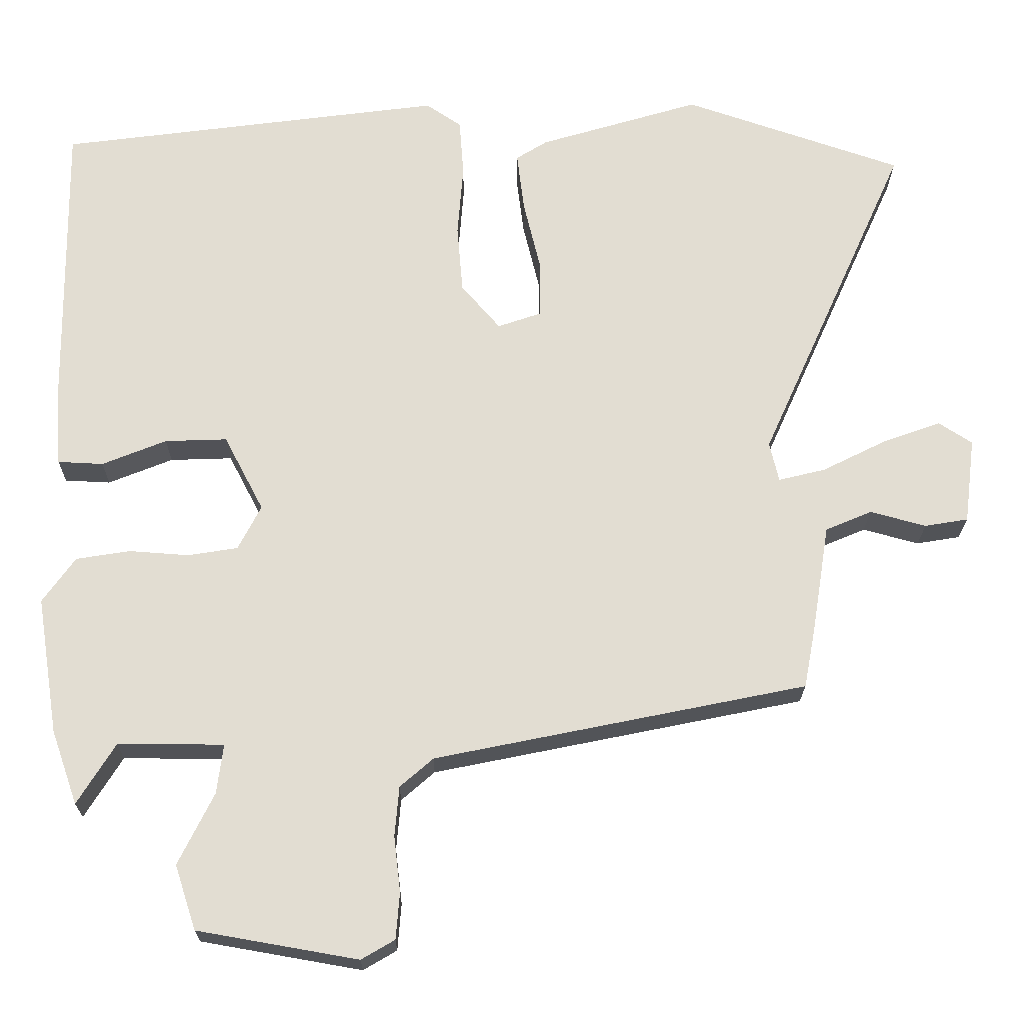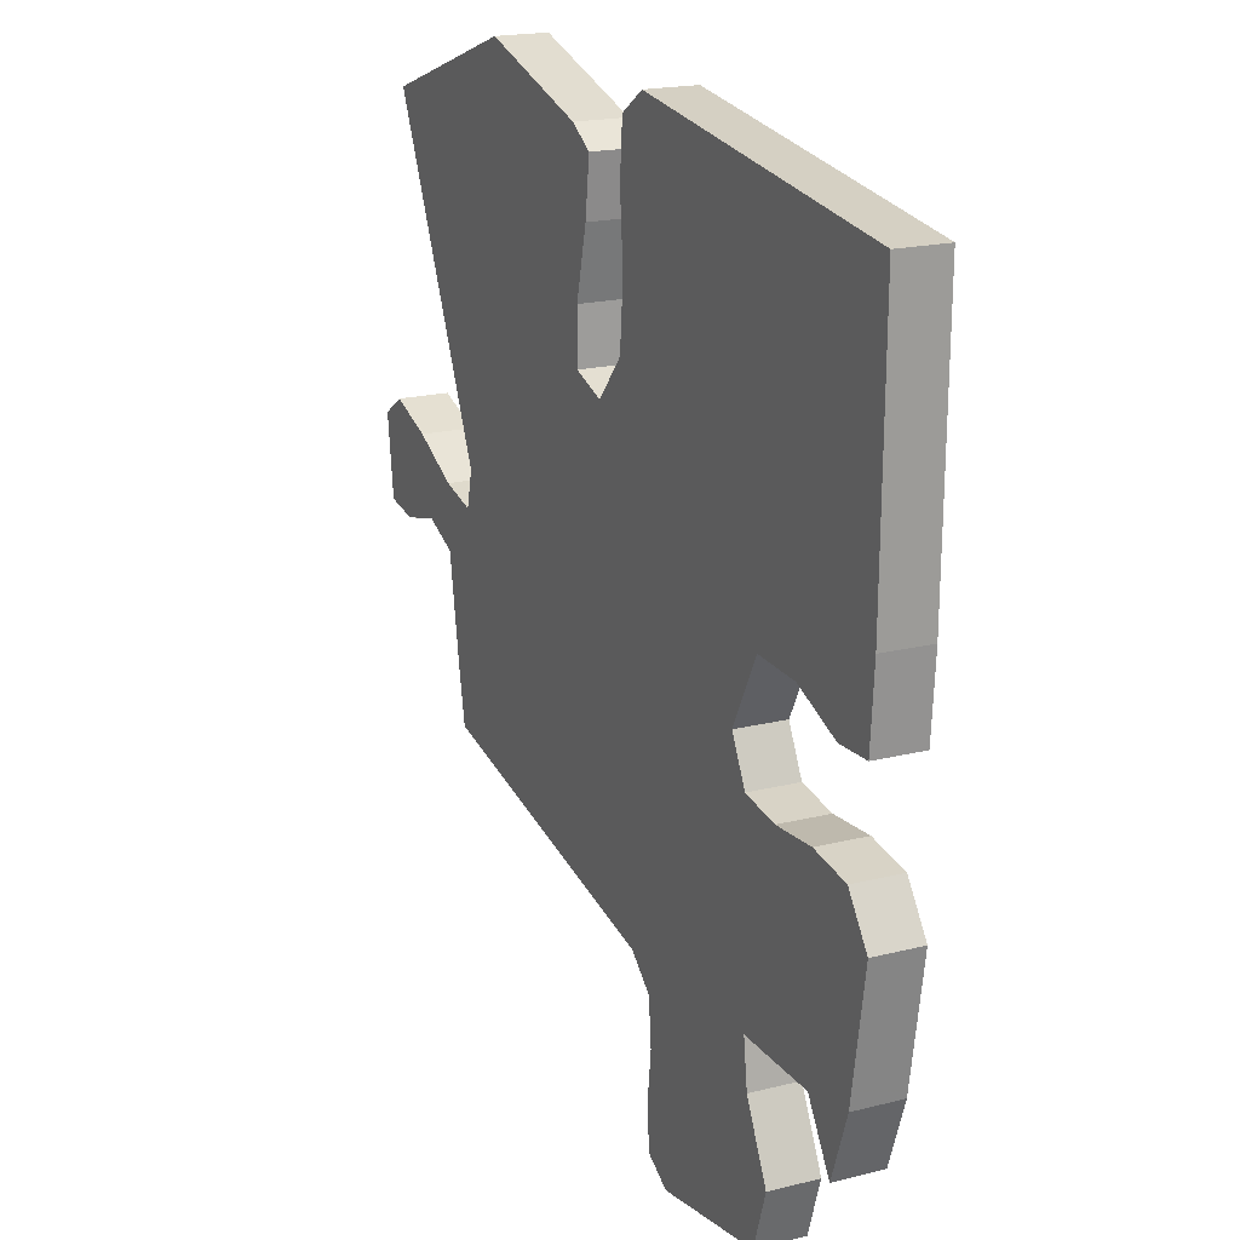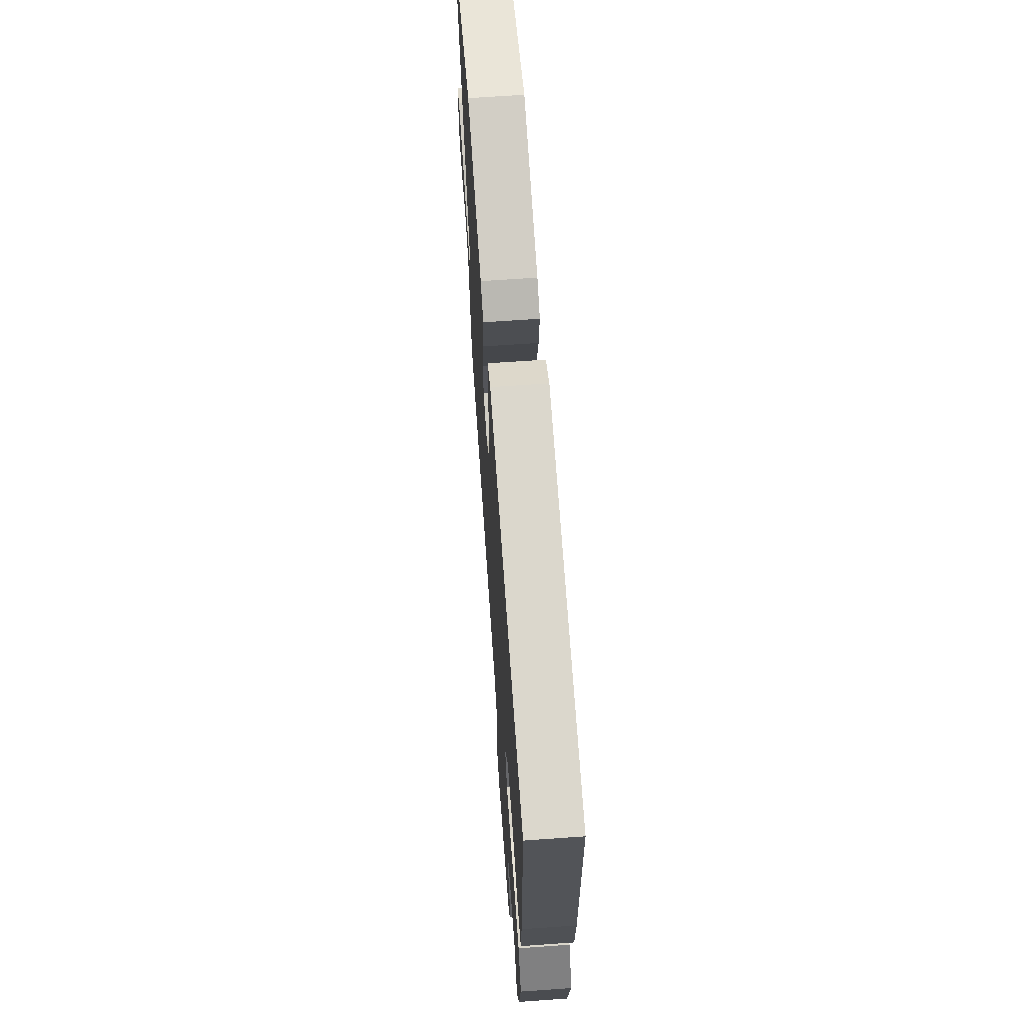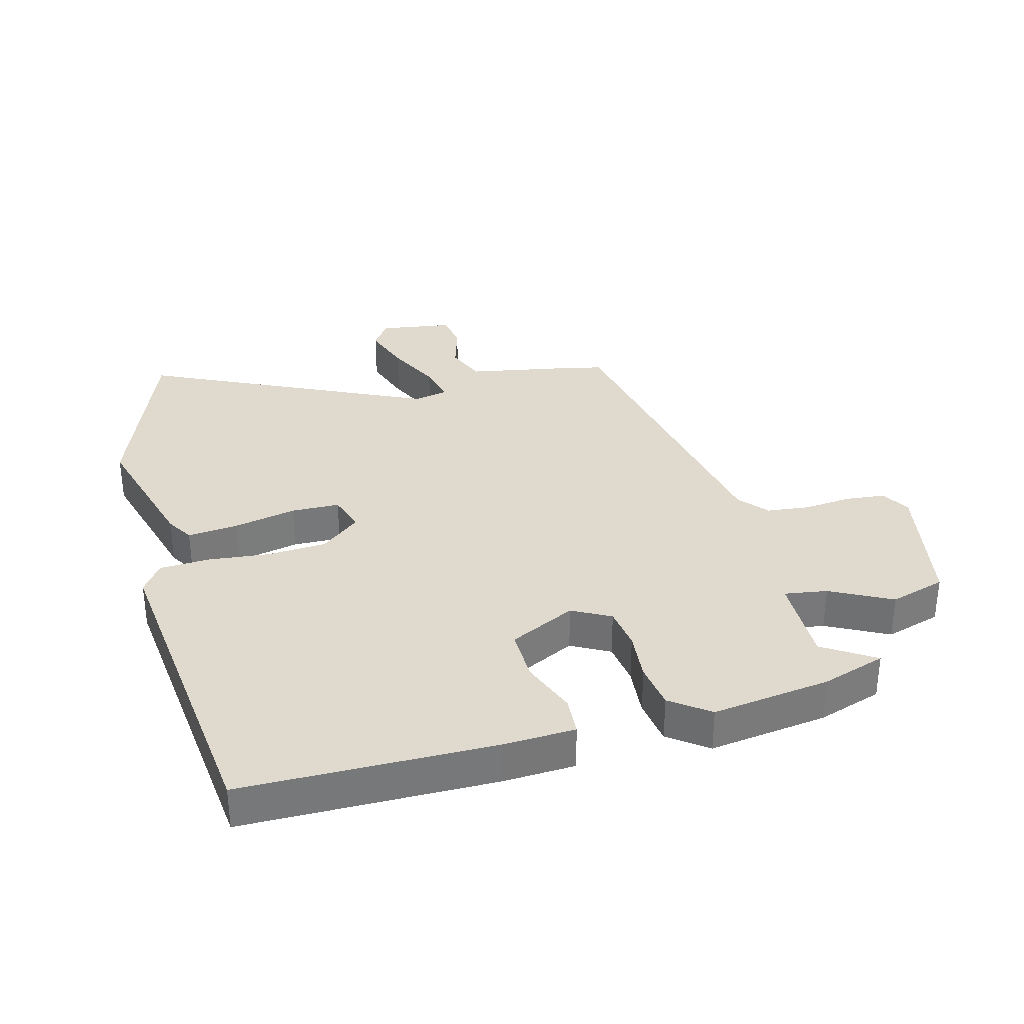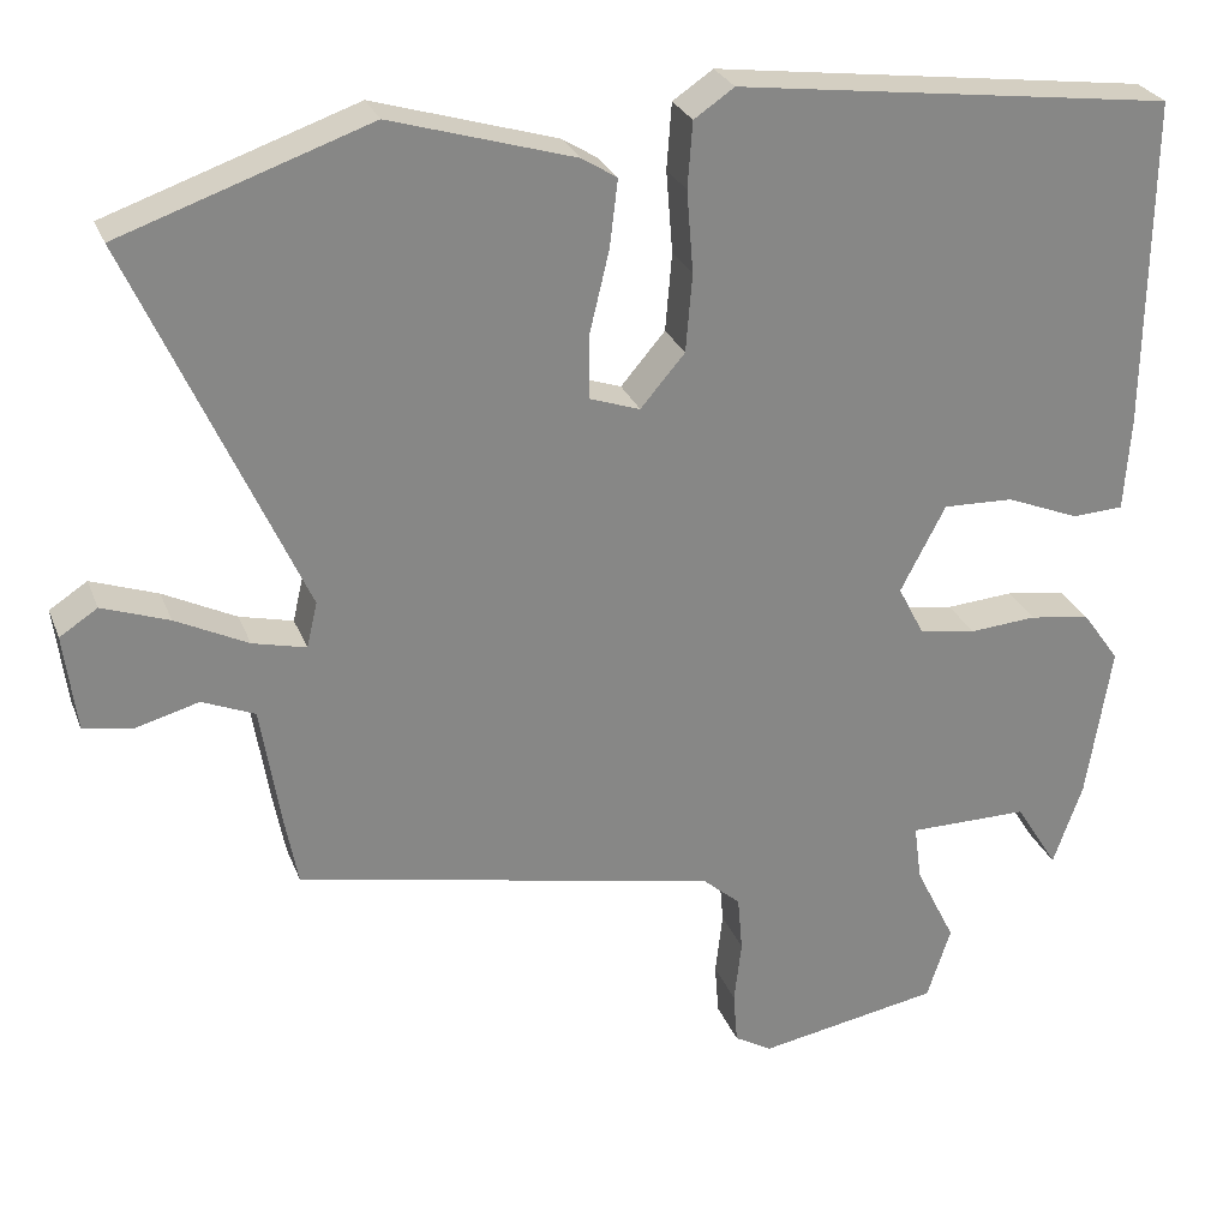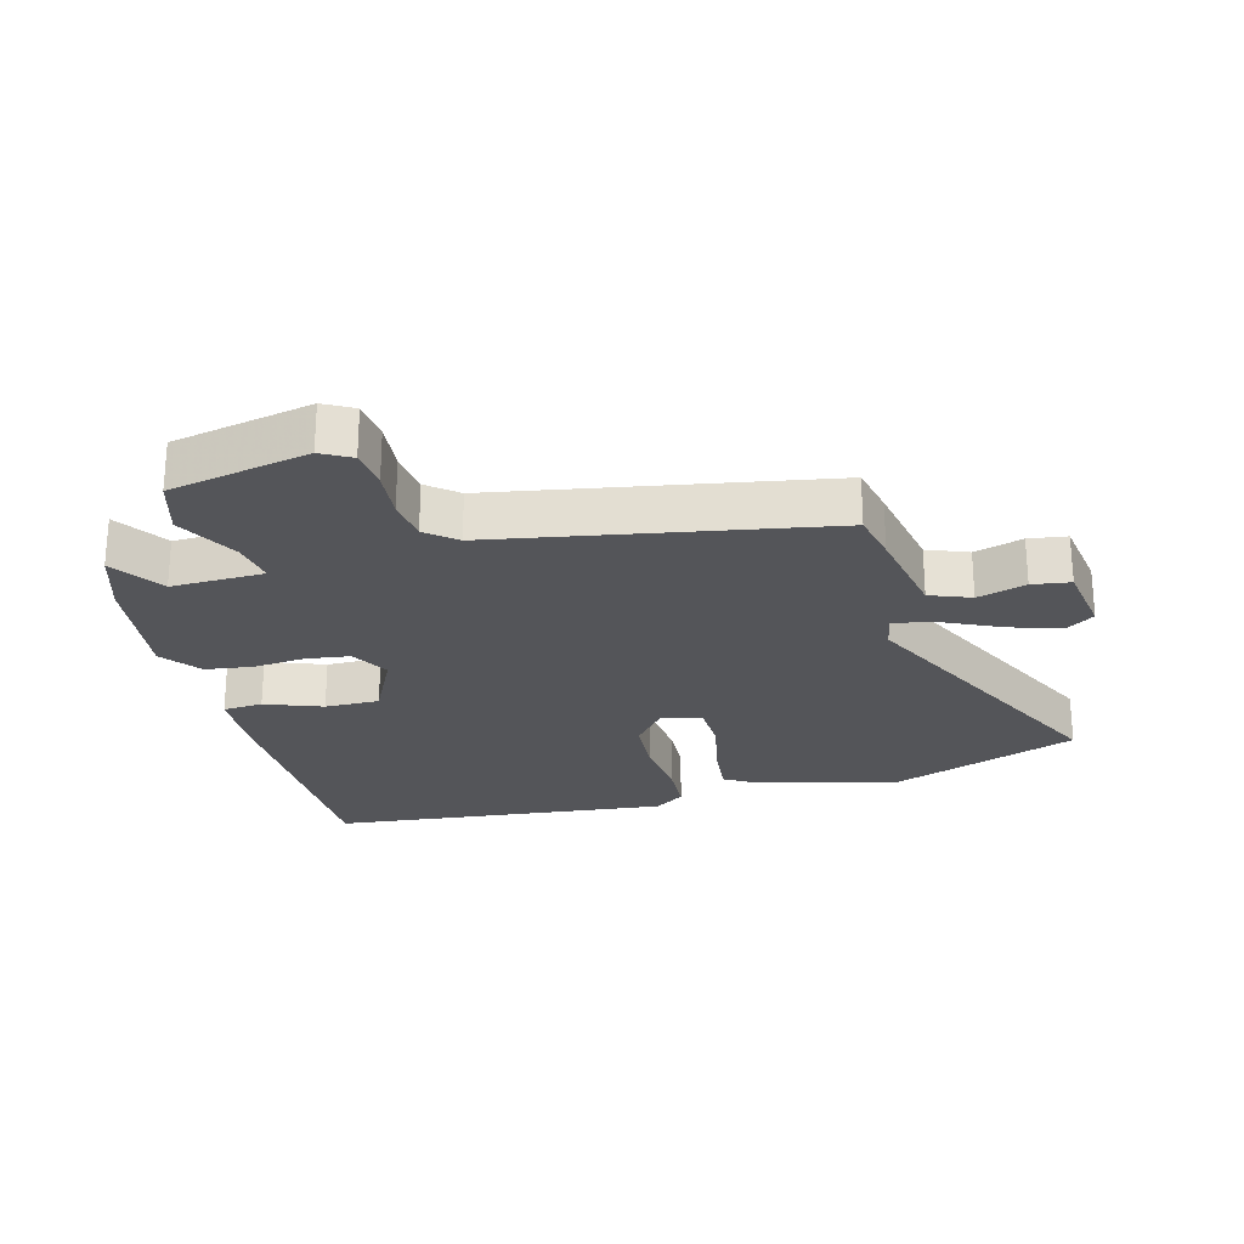
<metadata>
{"format":"obj","ext":"obj","renderer":"f3d","projection":"perspective","resolution":1024,"background":"white","views":[{"elev":-21.6,"azim":179.5,"up":"+Z"},{"elev":19.2,"azim":64.6,"up":"+Z"},{"elev":65.8,"azim":85.9,"up":"+Z"},{"elev":32.9,"azim":76.2,"up":"+Y"},{"elev":27.3,"azim":-18.4,"up":"+Z"},{"elev":-24.8,"azim":-163.6,"up":"+Y"}]}
</metadata>
<code>
v 0.549 0.07 0.465
v 0.544 0.07 0.062
v 0.536 0.07 -0.054
v 0.473 0.07 -0.057
v 0.384 0.07 -0.021
v 0.298 0.07 -0.018
v 0.243 0.07 -0.123
v 0.275 0.07 -0.185
v 0.344 0.07 -0.196
v 0.426 0.07 -0.19
v 0.501 0.07 -0.202
v 0.546 0.07 -0.265
v 0.516 0.07 -0.455
v 0.48 0.07 -0.557
v 0.428 0.07 -0.473
v 0.281 0.07 -0.473
v 0.29 0.07 -0.542
v 0.339 0.07 -0.641
v 0.31 0.07 -0.73
v 0.088 0.07 -0.769
v 0.042 0.07 -0.742
v 0.037 0.07 -0.678
v 0.046 0.07 -0.601
v 0.04 0.07 -0.532
v -0.006 0.07 -0.492
v -0.52 0.07 -0.387
v -0.535 0.07 -0.308
v -0.56 0.07 -0.154
v -0.624 0.07 -0.127
v -0.701 0.07 -0.148
v -0.761 0.07 -0.138
v -0.776 0.07 -0.019
v -0.73 0.07 0.011
v -0.649 0.07 -0.018
v -0.561 0.07 -0.062
v -0.496 0.07 -0.078
v -0.483 0.07 -0.023
v -0.689 0.07 0.435
v -0.387 0.07 0.539
v -0.164 0.07 0.472
v -0.121 0.07 0.445
v -0.131 0.07 0.363
v -0.155 0.07 0.263
v -0.155 0.07 0.185
v -0.094 0.07 0.164
v -0.04 0.07 0.227
v -0.032 0.07 0.322
v -0.04 0.07 0.422
v -0.034 0.07 0.502
v 0.015 0.07 0.535
v 0.549 0 0.465
v 0.544 0 0.062
v 0.536 0 -0.054
v 0.473 0 -0.057
v 0.384 0 -0.021
v 0.298 0 -0.018
v 0.243 0 -0.123
v 0.275 0 -0.185
v 0.344 0 -0.196
v 0.426 0 -0.19
v 0.501 0 -0.202
v 0.546 0 -0.265
v 0.516 0 -0.455
v 0.48 0 -0.557
v 0.428 0 -0.473
v 0.281 0 -0.473
v 0.29 0 -0.542
v 0.339 0 -0.641
v 0.31 0 -0.73
v 0.088 0 -0.769
v 0.042 0 -0.742
v 0.037 0 -0.678
v 0.046 0 -0.601
v 0.04 0 -0.532
v -0.006 0 -0.492
v -0.52 0 -0.387
v -0.535 0 -0.308
v -0.56 0 -0.154
v -0.624 0 -0.127
v -0.701 0 -0.148
v -0.761 0 -0.138
v -0.776 0 -0.019
v -0.73 0 0.011
v -0.649 0 -0.018
v -0.561 0 -0.062
v -0.496 0 -0.078
v -0.483 0 -0.023
v -0.689 0 0.435
v -0.387 0 0.539
v -0.164 0 0.472
v -0.121 0 0.445
v -0.131 0 0.363
v -0.155 0 0.263
v -0.155 0 0.185
v -0.094 0 0.164
v -0.04 0 0.227
v -0.032 0 0.322
v -0.04 0 0.422
v -0.034 0 0.502
v 0.015 0 0.535
f 47 48 49 50
f 46 47 50 1
f 45 46 1 2
f 40 41 42 43
f 40 43 44
f 37 38 39 40
f 36 37 40 44
f 32 33 34 35
f 32 35 36
f 29 30 31 32
f 28 29 32 36
f 25 26 27 28
f 25 28 36 44
f 20 21 22 23
f 20 23 24
f 17 18 19 20
f 16 17 20 24
f 12 13 14 15
f 12 15 16
f 9 10 11 12
f 8 9 12 16
f 7 8 16 24
f 2 3 4 5
f 45 2 5 6
f 44 45 6 7
f 7 24 25 44
f 100 99 98 97
f 51 100 97 96
f 52 51 96 95
f 93 92 91 90
f 94 93 90
f 90 89 88 87
f 94 90 87 86
f 85 84 83 82
f 86 85 82
f 82 81 80 79
f 86 82 79 78
f 78 77 76 75
f 94 86 78 75
f 73 72 71 70
f 74 73 70
f 70 69 68 67
f 74 70 67 66
f 65 64 63 62
f 66 65 62
f 62 61 60 59
f 66 62 59 58
f 74 66 58 57
f 55 54 53 52
f 56 55 52 95
f 57 56 95 94
f 94 75 74 57
f 1 51 52 2
f 2 52 53 3
f 3 53 54 4
f 4 54 55 5
f 5 55 56 6
f 6 56 57 7
f 7 57 58 8
f 8 58 59 9
f 9 59 60 10
f 10 60 61 11
f 11 61 62 12
f 12 62 63 13
f 13 63 64 14
f 14 64 65 15
f 15 65 66 16
f 16 66 67 17
f 17 67 68 18
f 18 68 69 19
f 19 69 70 20
f 20 70 71 21
f 21 71 72 22
f 22 72 73 23
f 23 73 74 24
f 24 74 75 25
f 25 75 76 26
f 26 76 77 27
f 27 77 78 28
f 28 78 79 29
f 29 79 80 30
f 30 80 81 31
f 31 81 82 32
f 32 82 83 33
f 33 83 84 34
f 34 84 85 35
f 35 85 86 36
f 36 86 87 37
f 37 87 88 38
f 38 88 89 39
f 39 89 90 40
f 40 90 91 41
f 41 91 92 42
f 42 92 93 43
f 43 93 94 44
f 44 94 95 45
f 45 95 96 46
f 46 96 97 47
f 47 97 98 48
f 48 98 99 49
f 49 99 100 50
f 50 100 51 1

</code>
